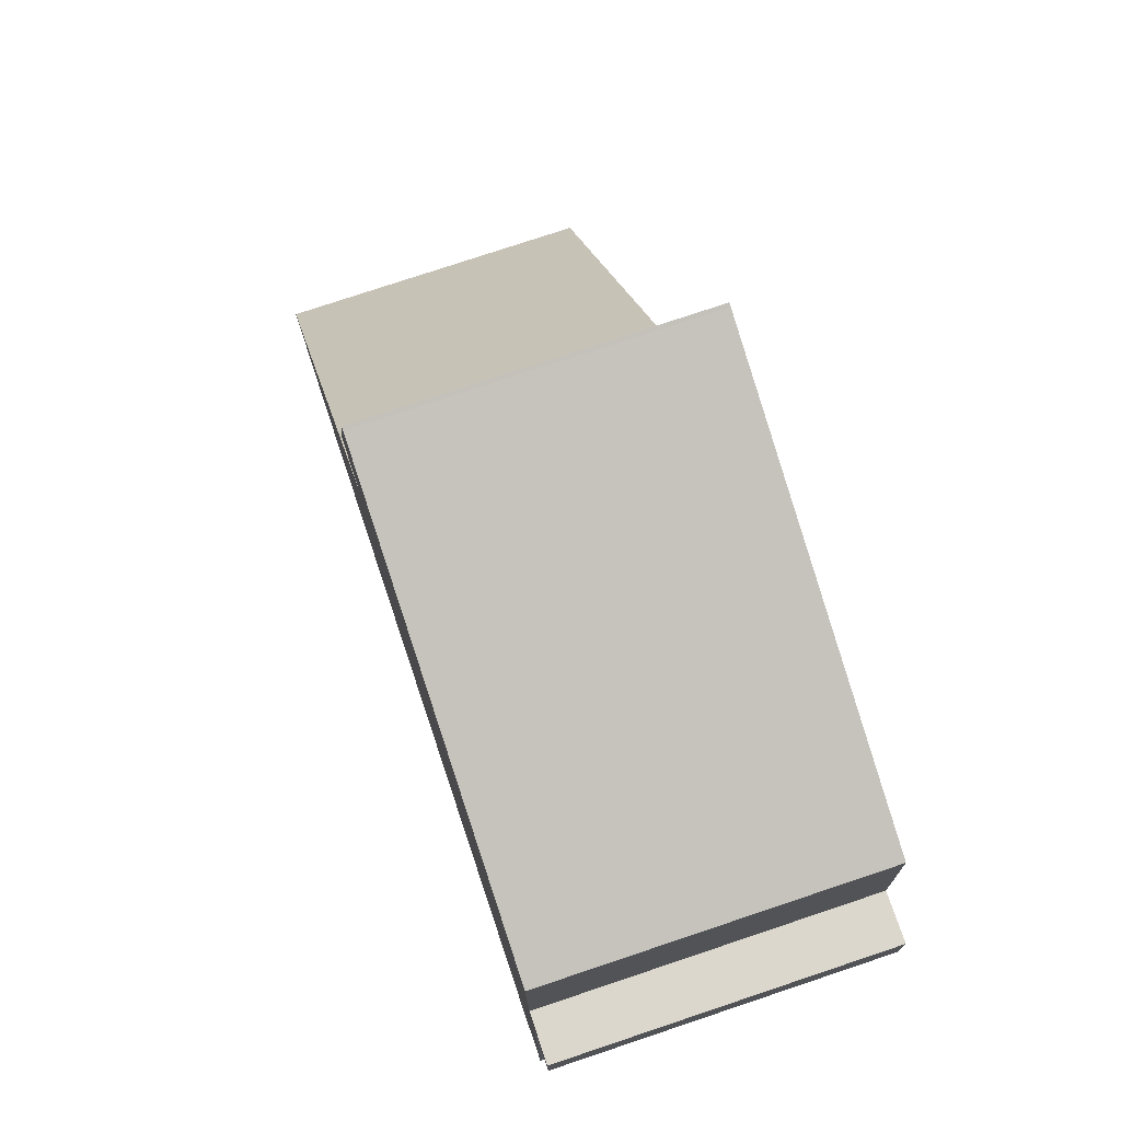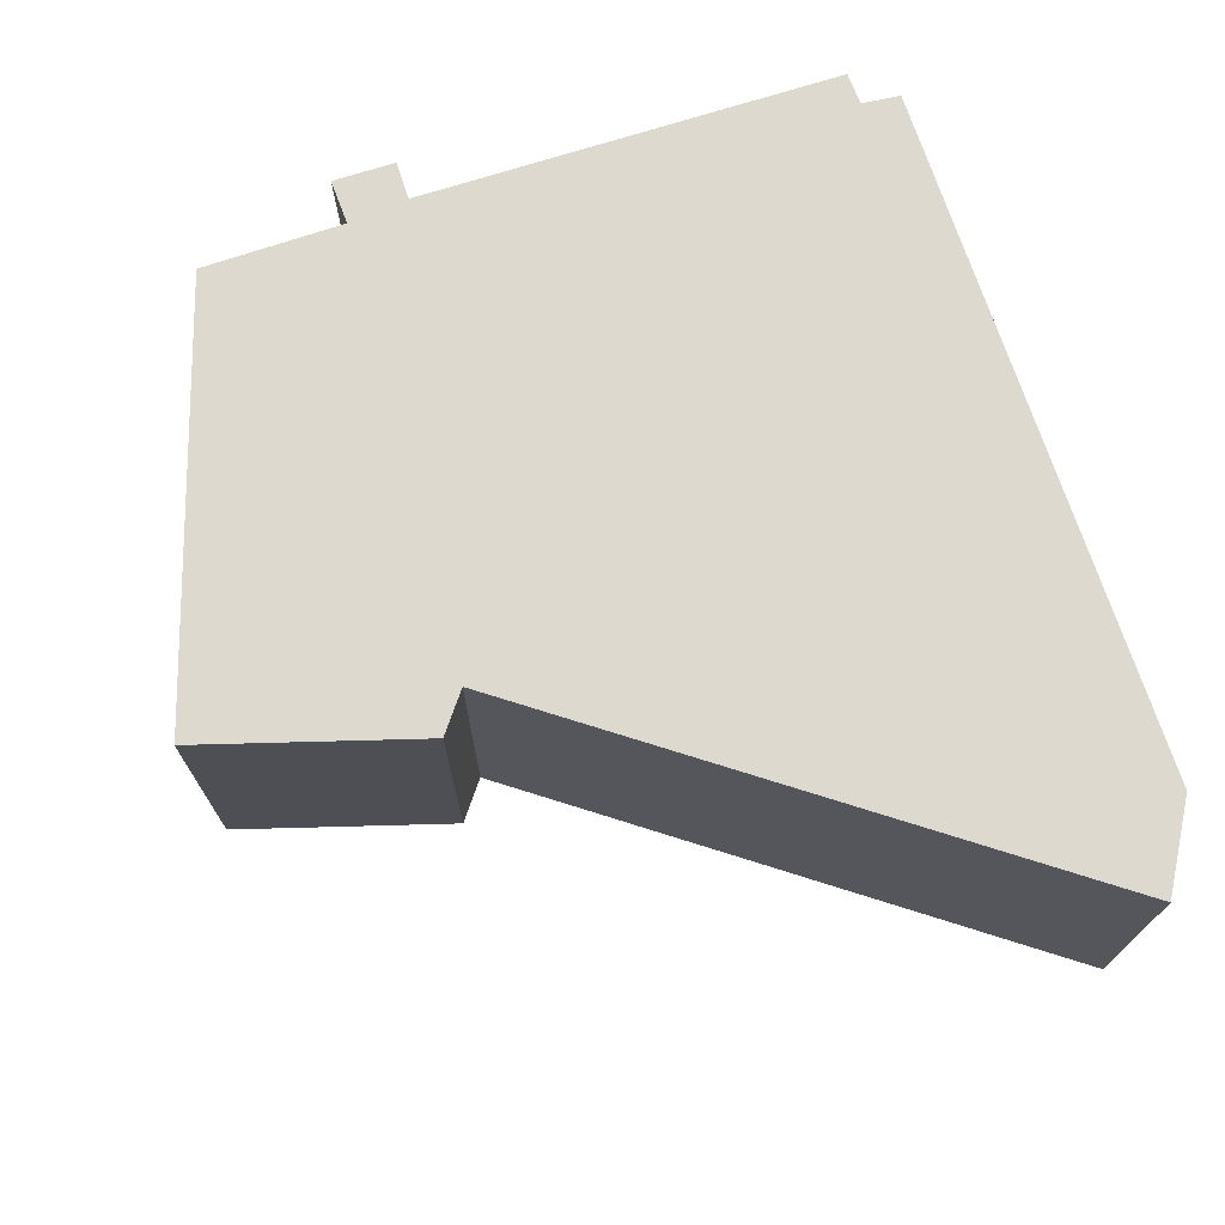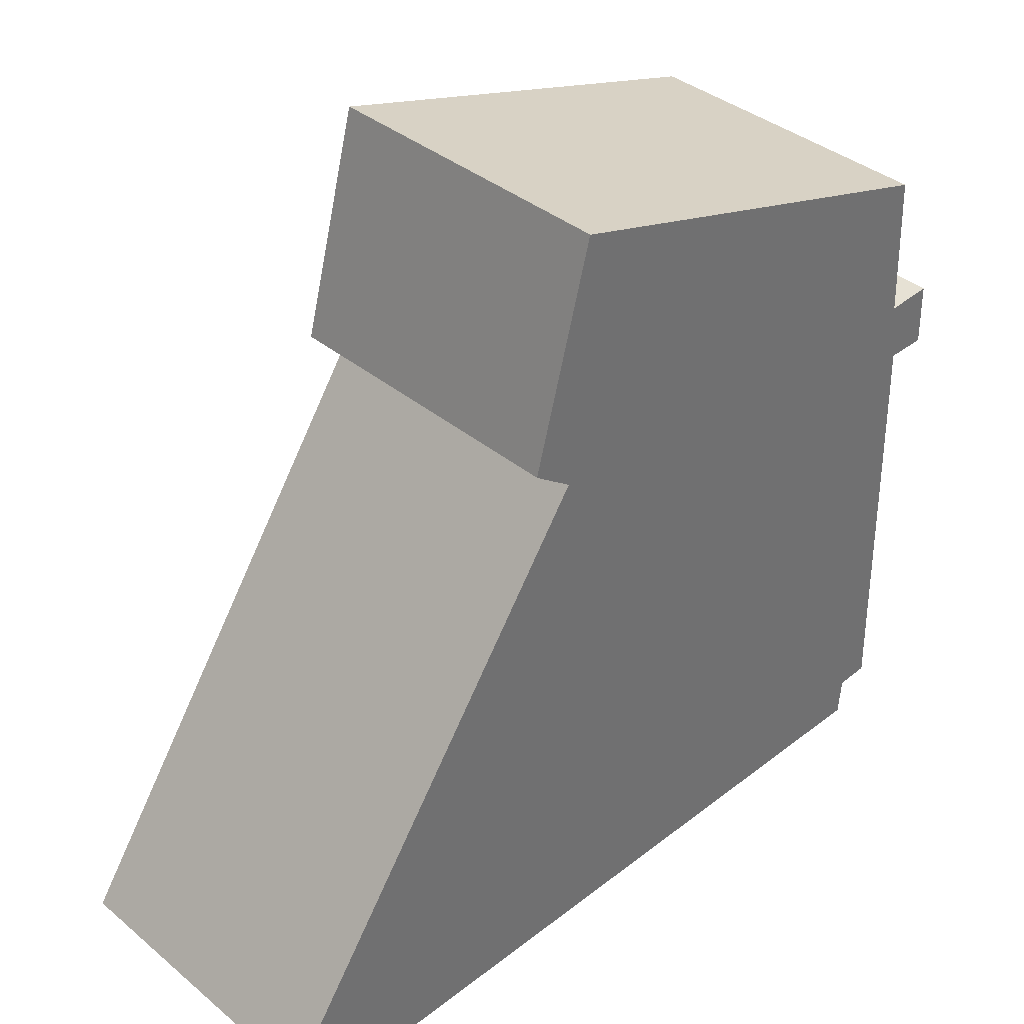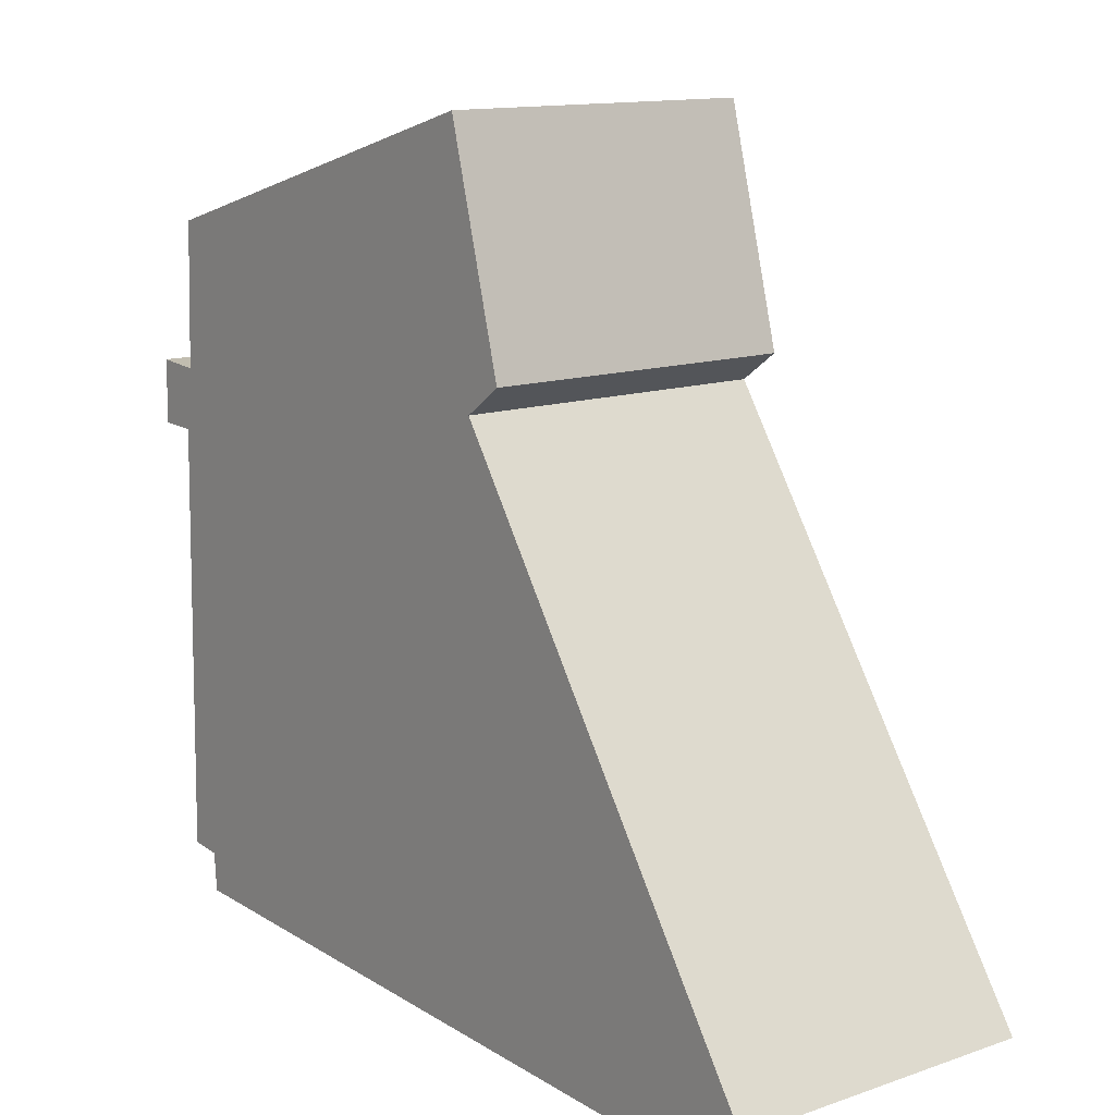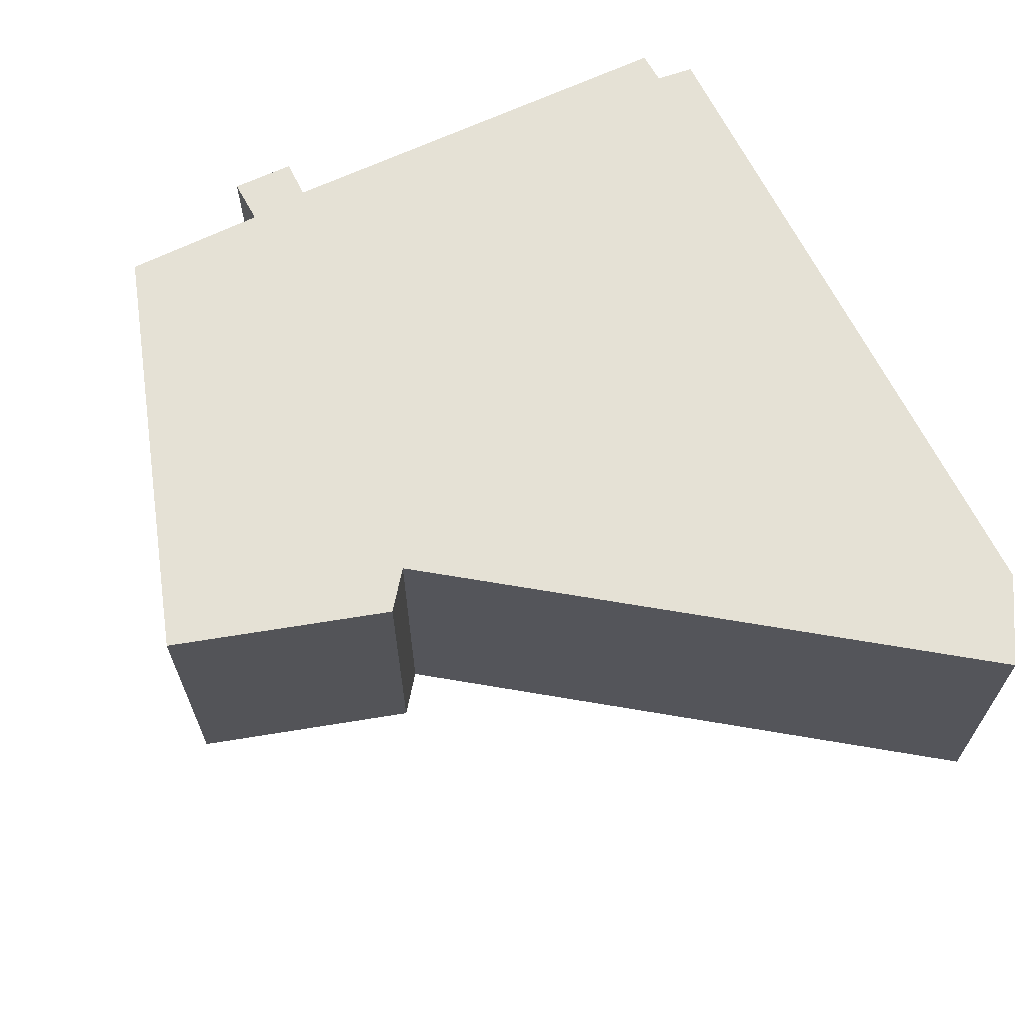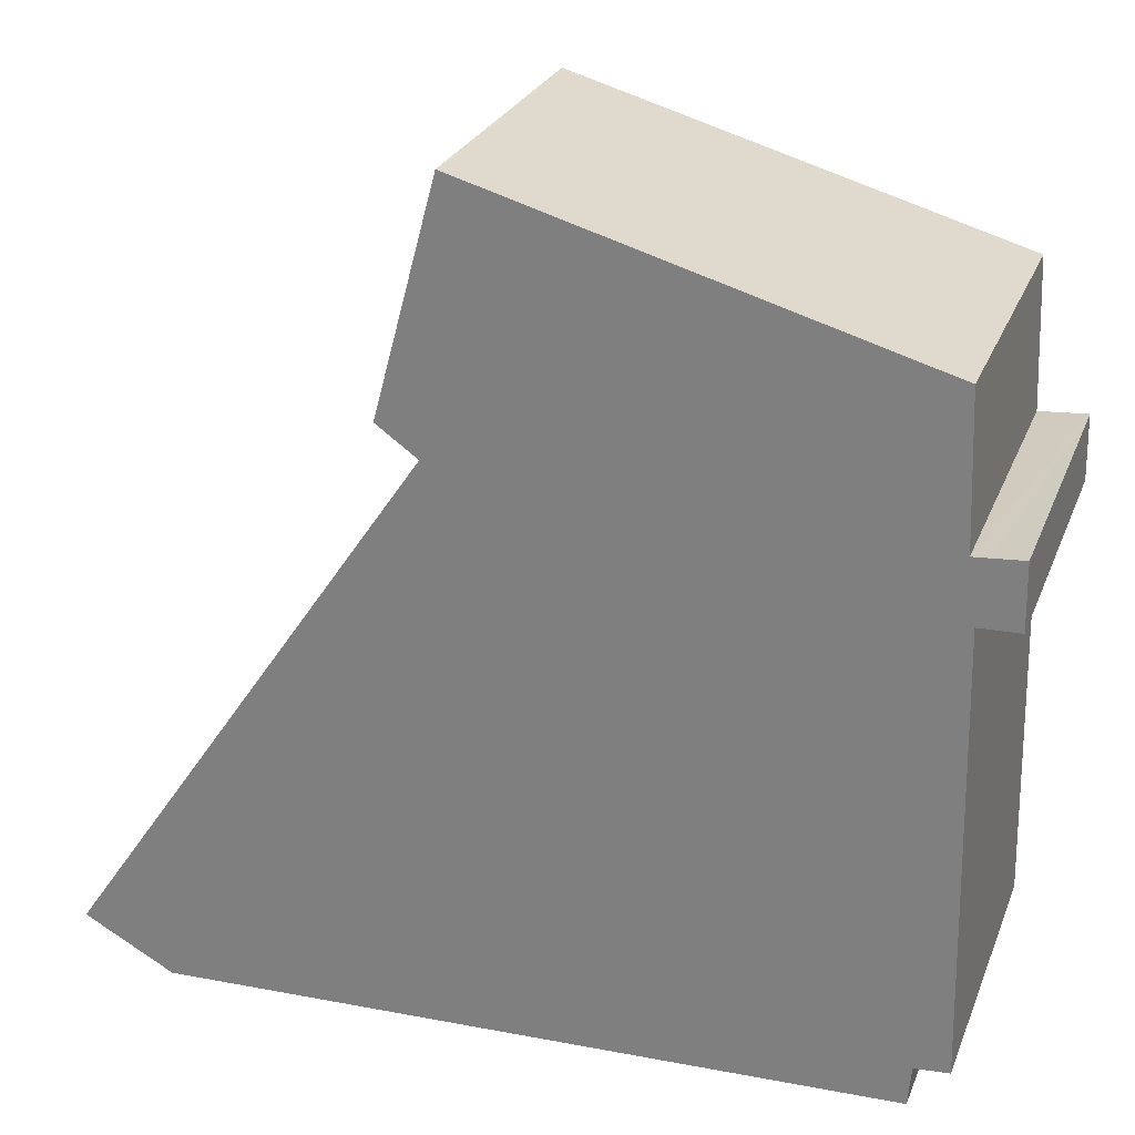
<metadata>
{"format":"obj","ext":"obj","renderer":"f3d","projection":"perspective","resolution":1024,"background":"white","views":[{"elev":76.4,"azim":-108.5,"up":"+Z"},{"elev":71.6,"azim":73.4,"up":"+Y"},{"elev":37.7,"azim":136.4,"up":"+Z"},{"elev":13.1,"azim":52.0,"up":"+Z"},{"elev":65.1,"azim":65.6,"up":"+Y"},{"elev":26.1,"azim":-161.4,"up":"+Z"}]}
</metadata>
<code>
v  0.703 3.23 -4.926
v  0.67 3.23 -4.52
v  8.075 3.23 -5.124
v  5.712 3.23 1.104
v  5.05 3.23 3.419
v  5.086 3.23 3.43
v  0.553 3.23 2.128
v  5.64 3.23 1.052
v  5.296 3.23 0.806
v  8.982 3.23 -4.628
v  0.496 3.23 0.625
v  0.325 3.23 0.637
v  0.013 3.23 0.66
v  0.412 3.23 -0.012
v  0.323 3.23 -4.495
v  0.312 3.23 -0.009
v  0 3.23 1.978e-16
v  0 0 0
v  0.013 -4.041e-17 0.66
v  0.496 -3.827e-17 0.625
v  0.553 -1.303e-16 2.128
v  0.703 3.016e-16 -4.926
v  0.67 2.768e-16 -4.52
v  0.323 2.752e-16 -4.495
v  0.412 7.348e-19 -0.012
v  0.325 -3.9e-17 0.637
v  5.05 -2.094e-16 3.419
v  5.086 -2.1e-16 3.43
v  5.712 -6.76e-17 1.104
v  5.296 -4.935e-17 0.806
v  5.64 -6.442e-17 1.052
v  8.982 2.834e-16 -4.628
v  8.075 3.138e-16 -5.124
v  0.312 5.511e-19 -0.009
g defaultobject
f 1 2 3
f 4 5 6
f 5 4 7
f 7 4 8
f 7 8 9
f 7 9 10
f 7 10 11
f 11 10 12
f 12 10 13
f 13 10 14
f 14 10 15
f 15 10 2
f 2 10 3
f 13 16 17
f 16 13 14
f 18 13 17
f 13 18 19
f 20 7 11
f 7 20 21
f 22 2 1
f 2 22 23
f 24 14 15
f 14 24 25
f 19 12 13
f 12 19 11
f 11 19 20
f 20 19 26
f 21 5 7
f 5 21 27
f 5 27 6
f 6 27 28
f 28 4 6
f 4 28 29
f 29 8 4
f 8 29 9
f 9 29 30
f 30 29 31
f 32 3 10
f 3 32 33
f 30 10 9
f 10 30 32
f 33 1 3
f 1 33 22
f 23 15 2
f 15 23 24
f 16 18 17
f 18 16 14
f 18 14 34
f 34 14 25
f 28 31 29
f 31 28 30
f 30 33 32
f 33 30 22
f 22 30 28
f 22 28 27
f 22 27 21
f 22 21 20
f 22 20 25
f 25 20 26
f 22 25 23
f 25 26 34
f 34 26 19
f 34 19 18
f 24 23 25

</code>
